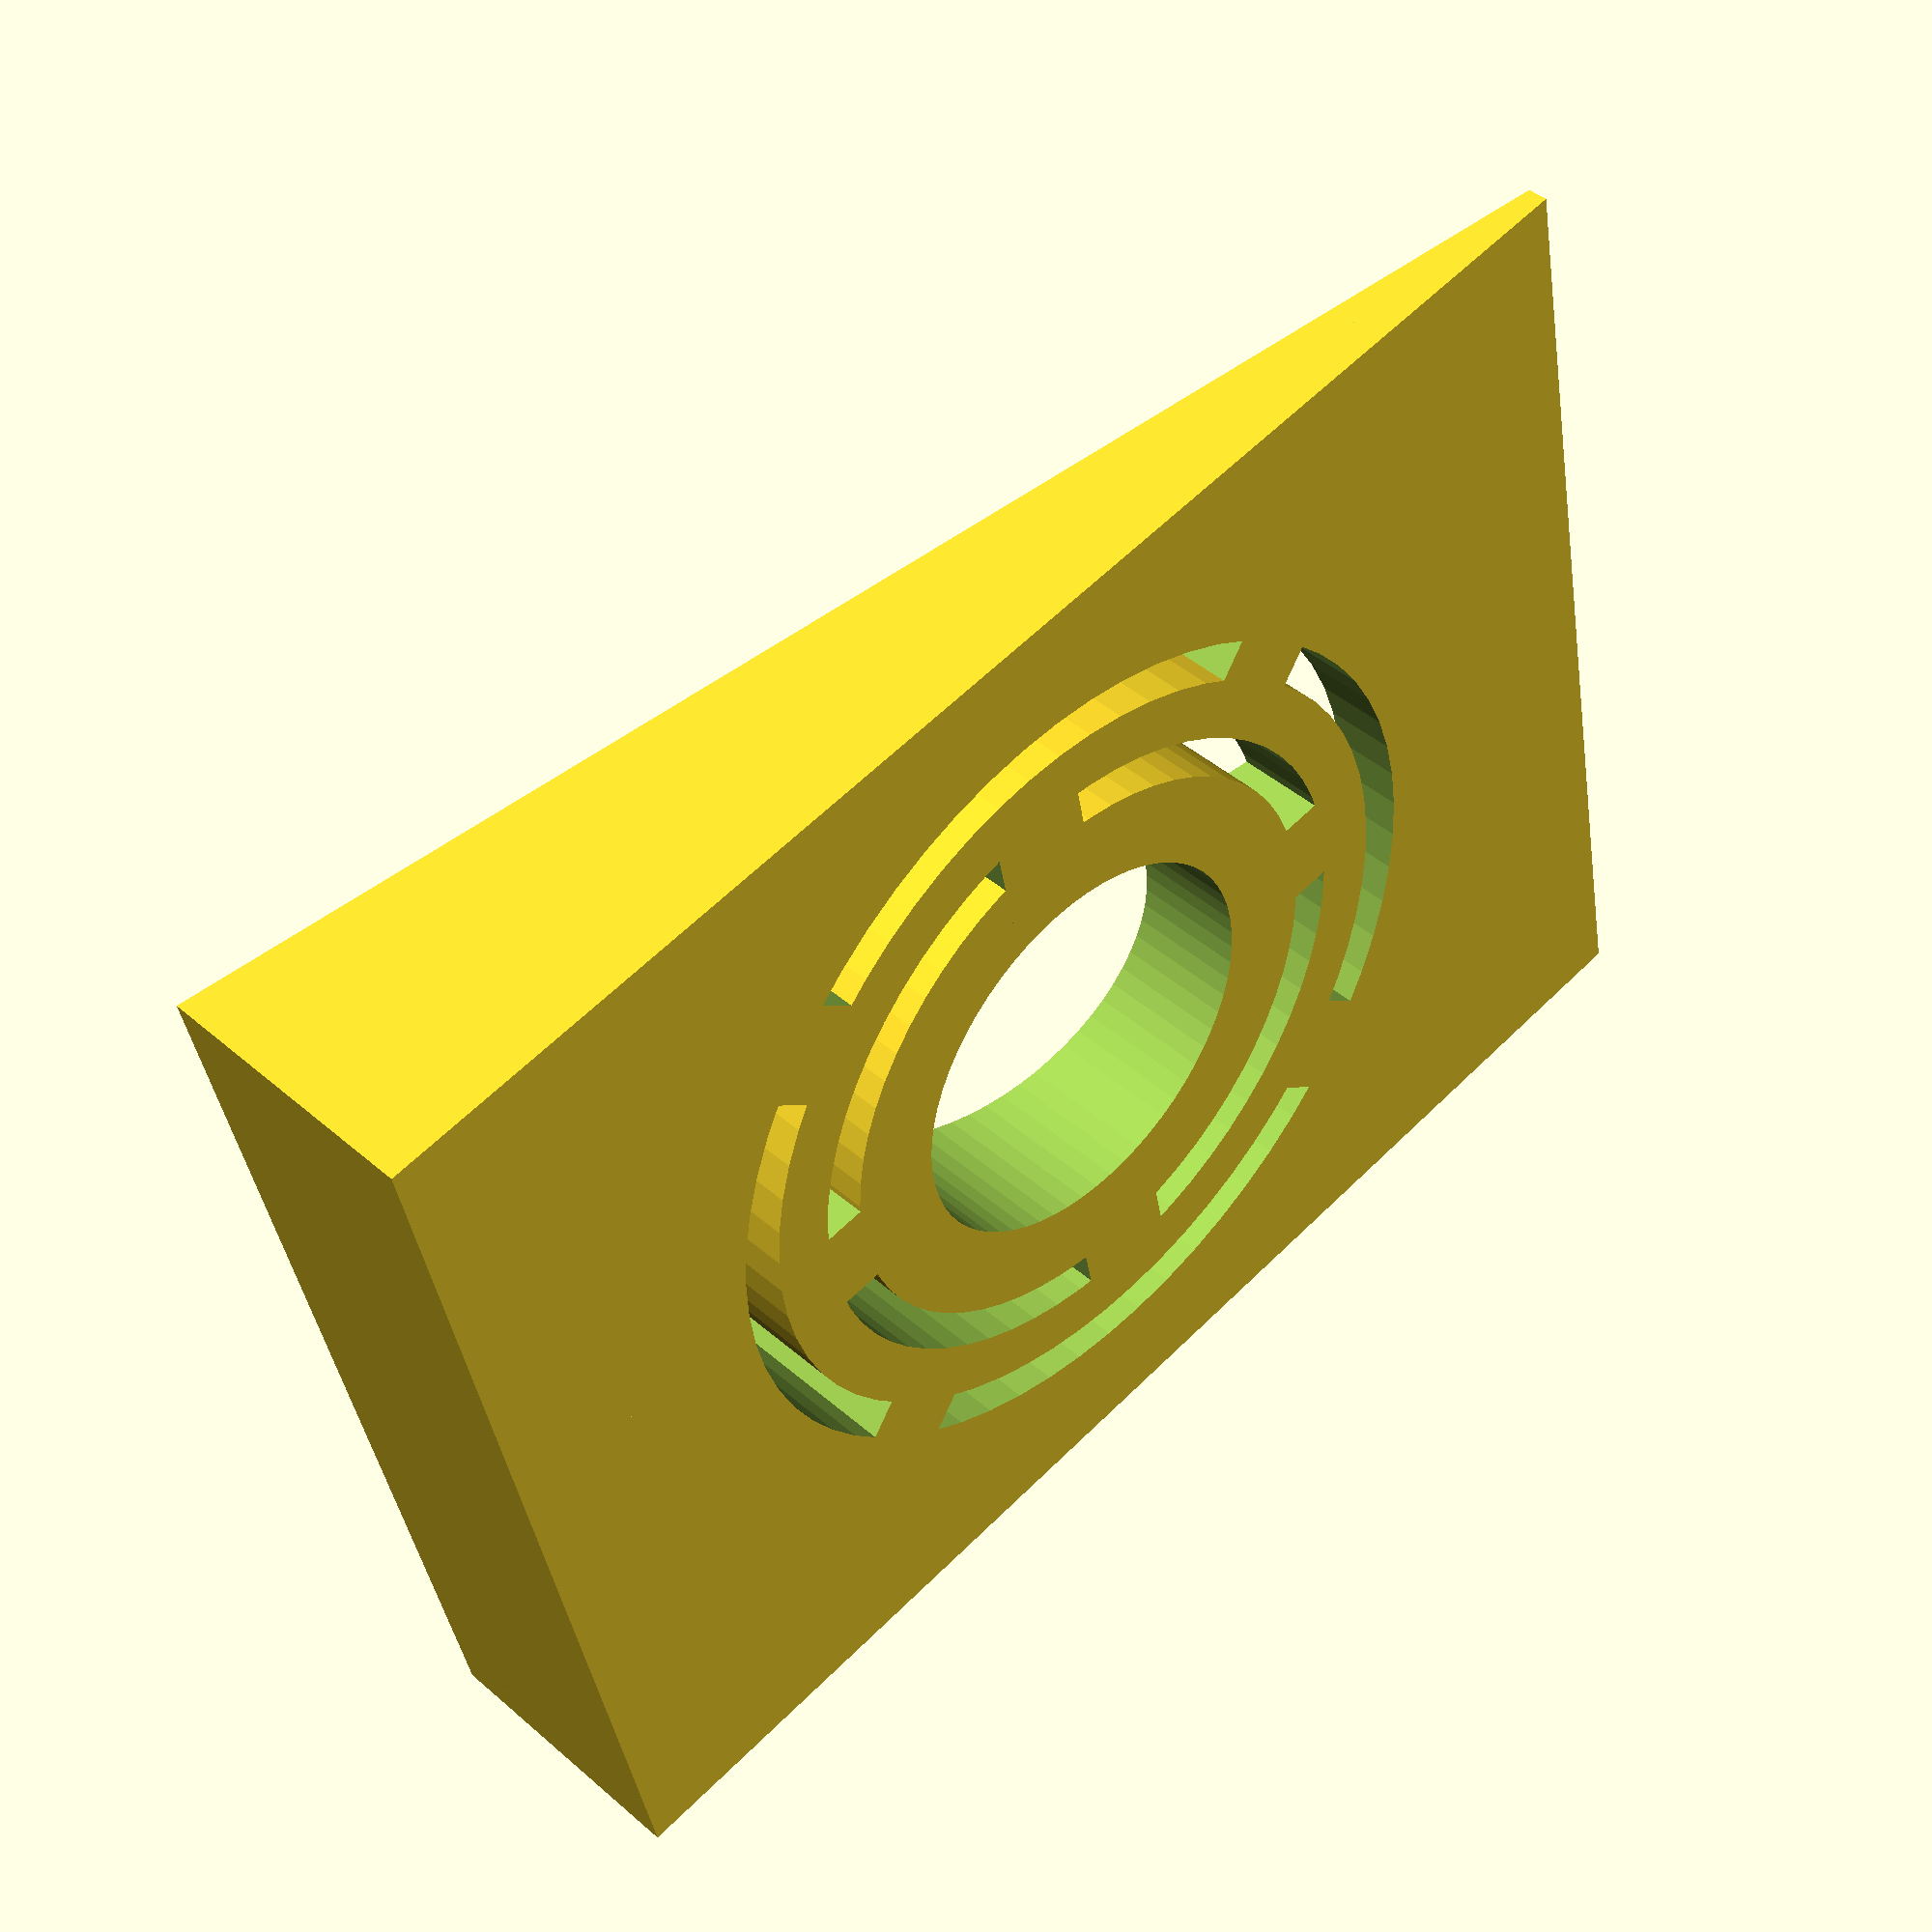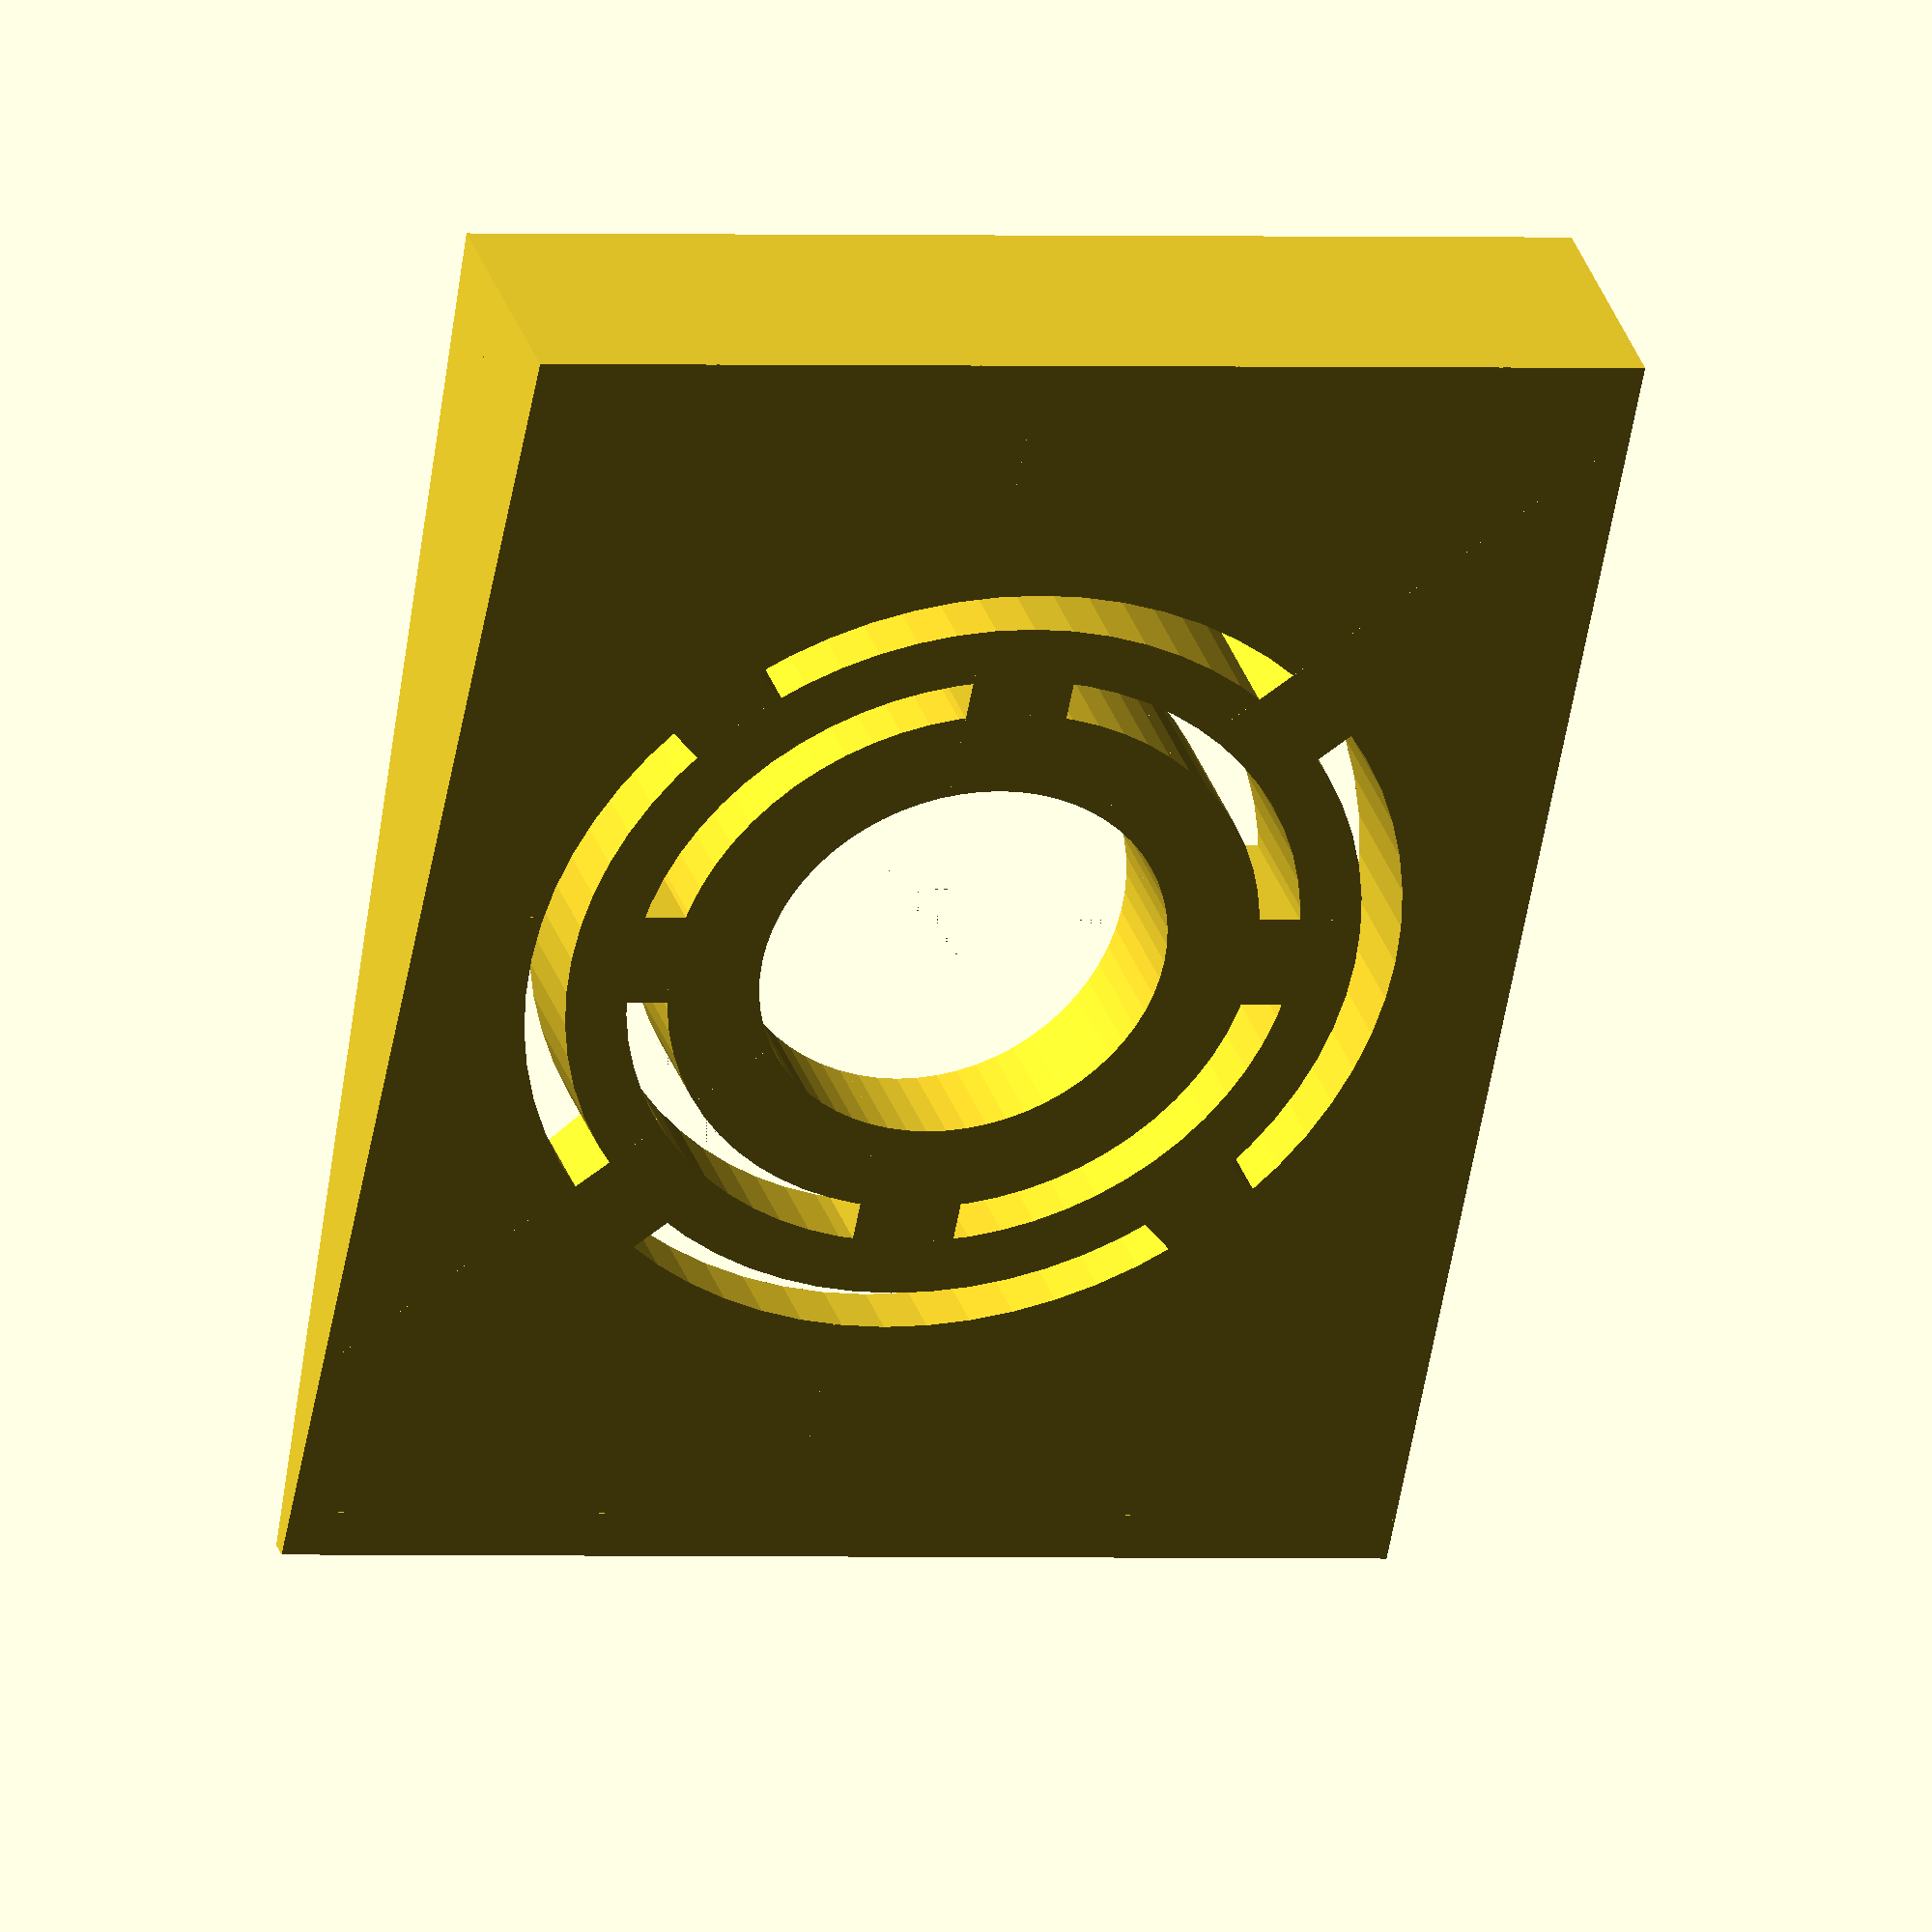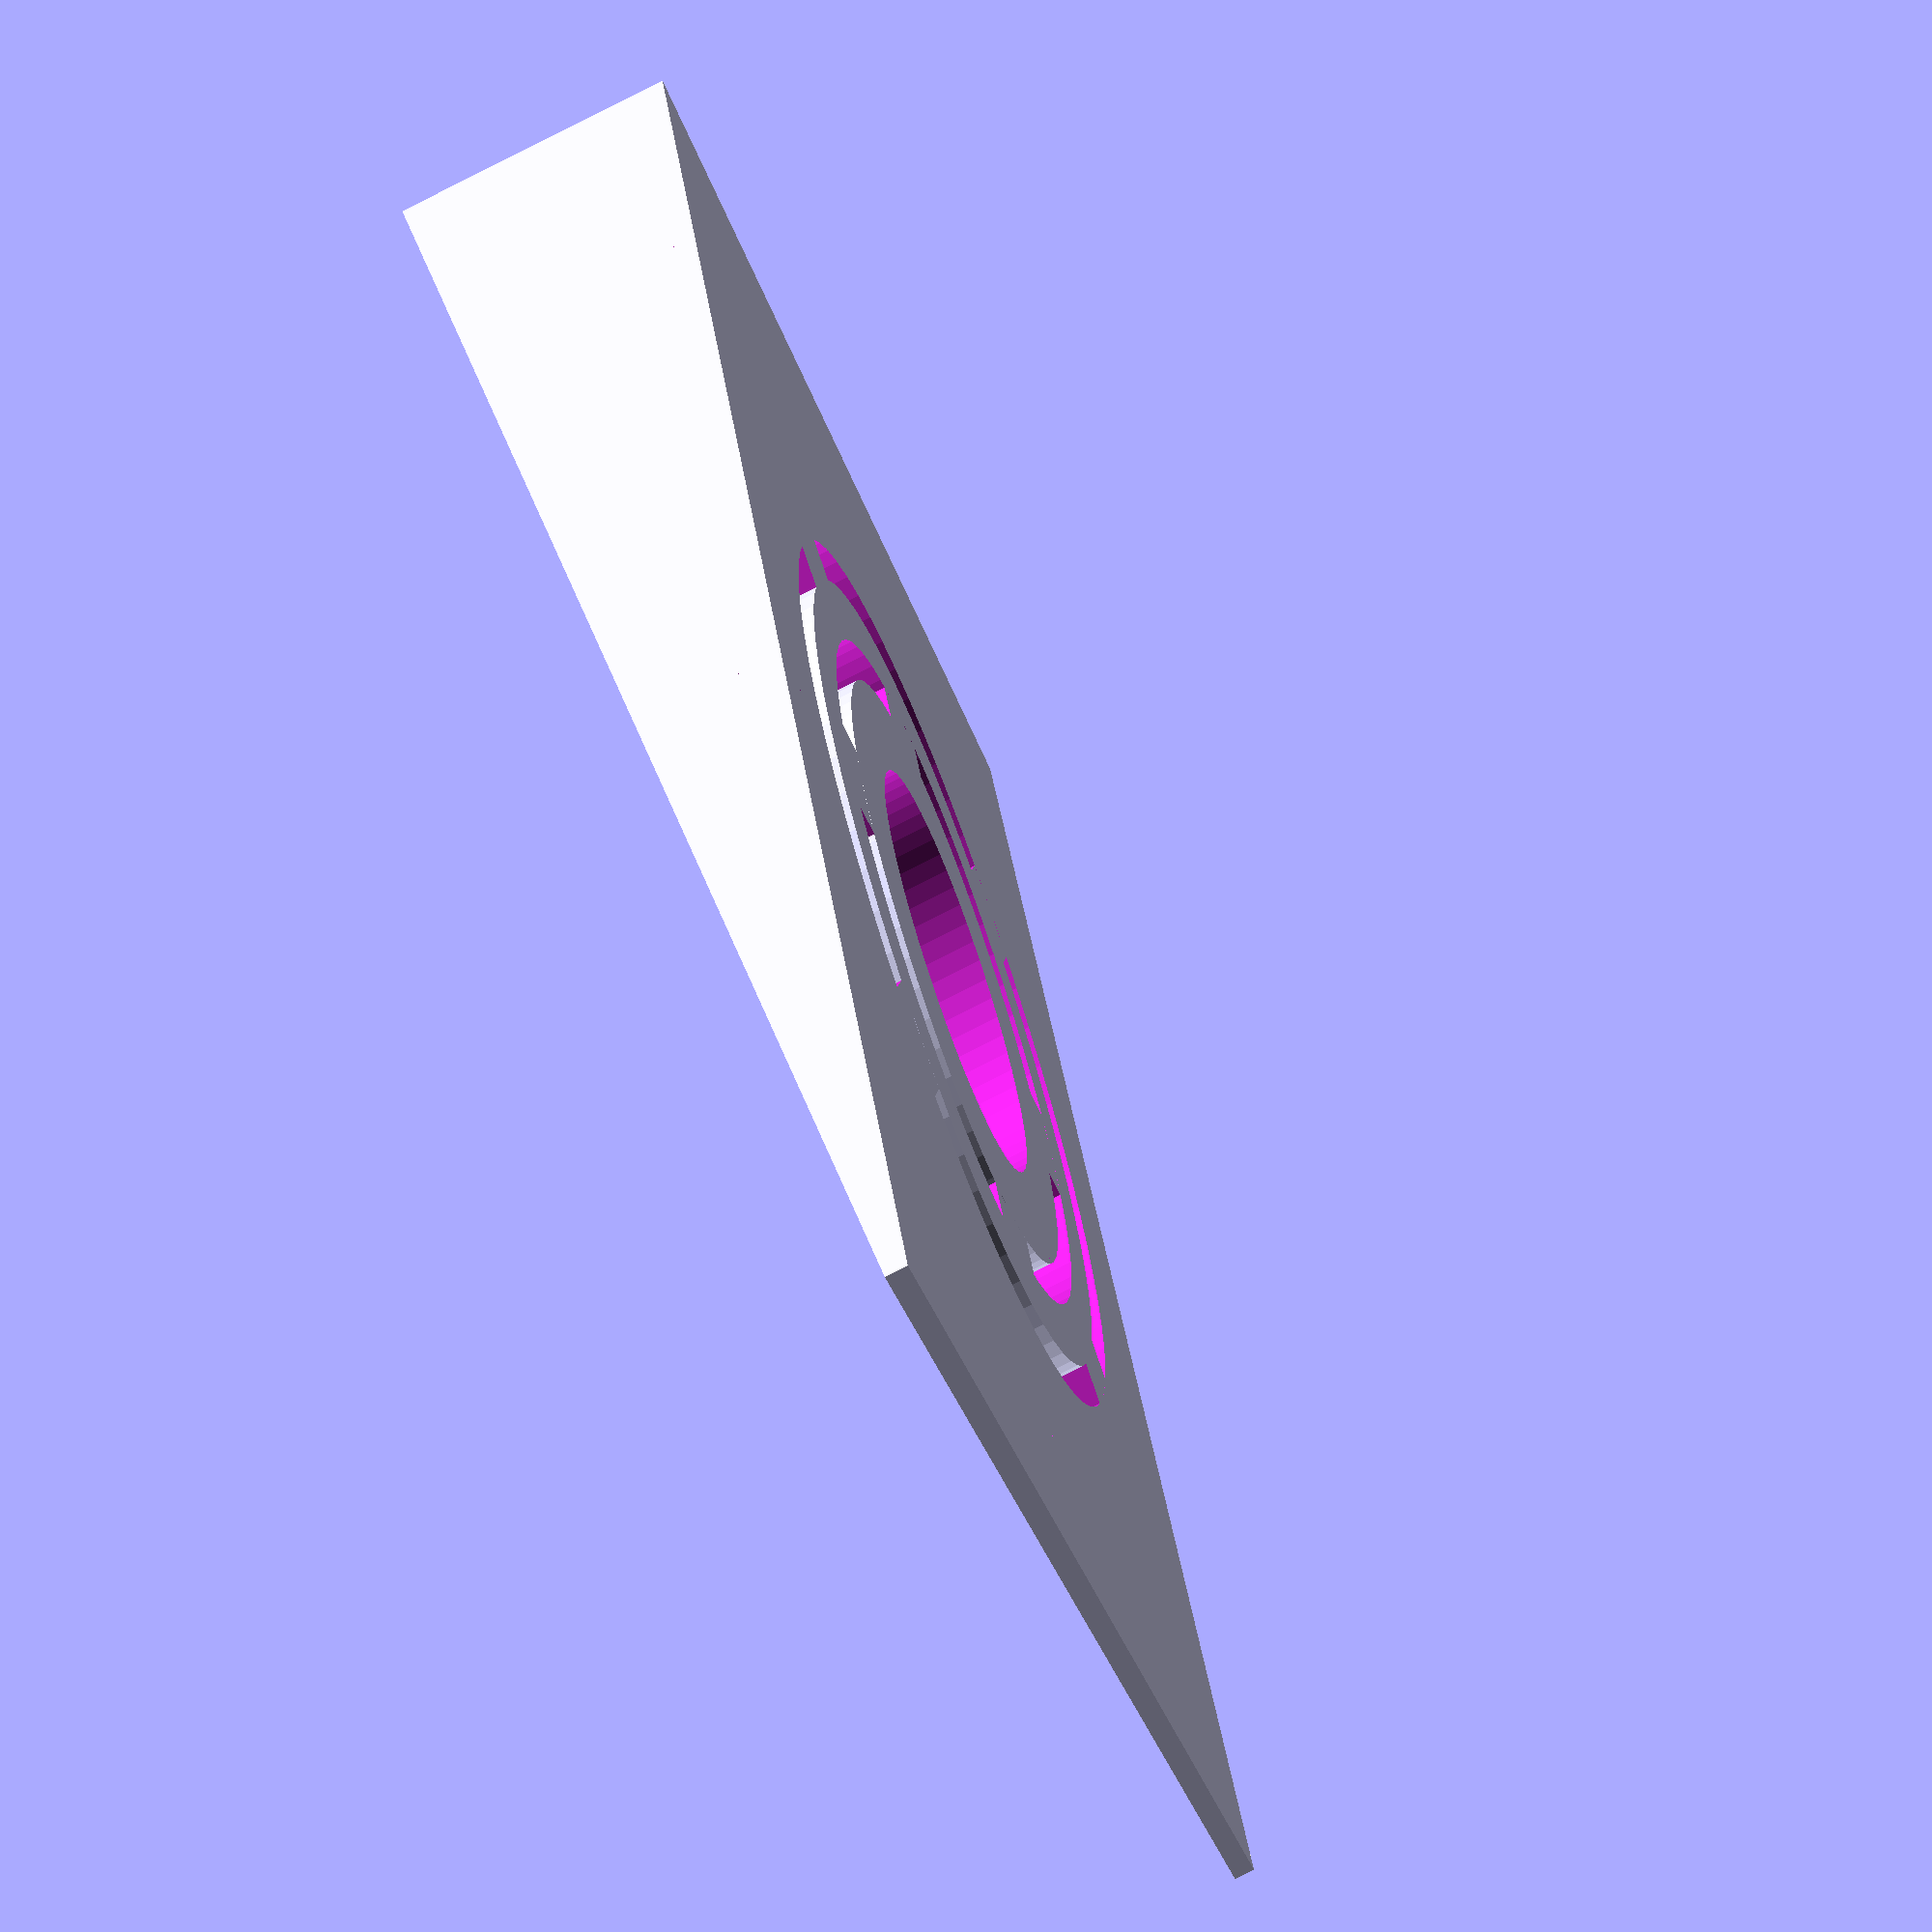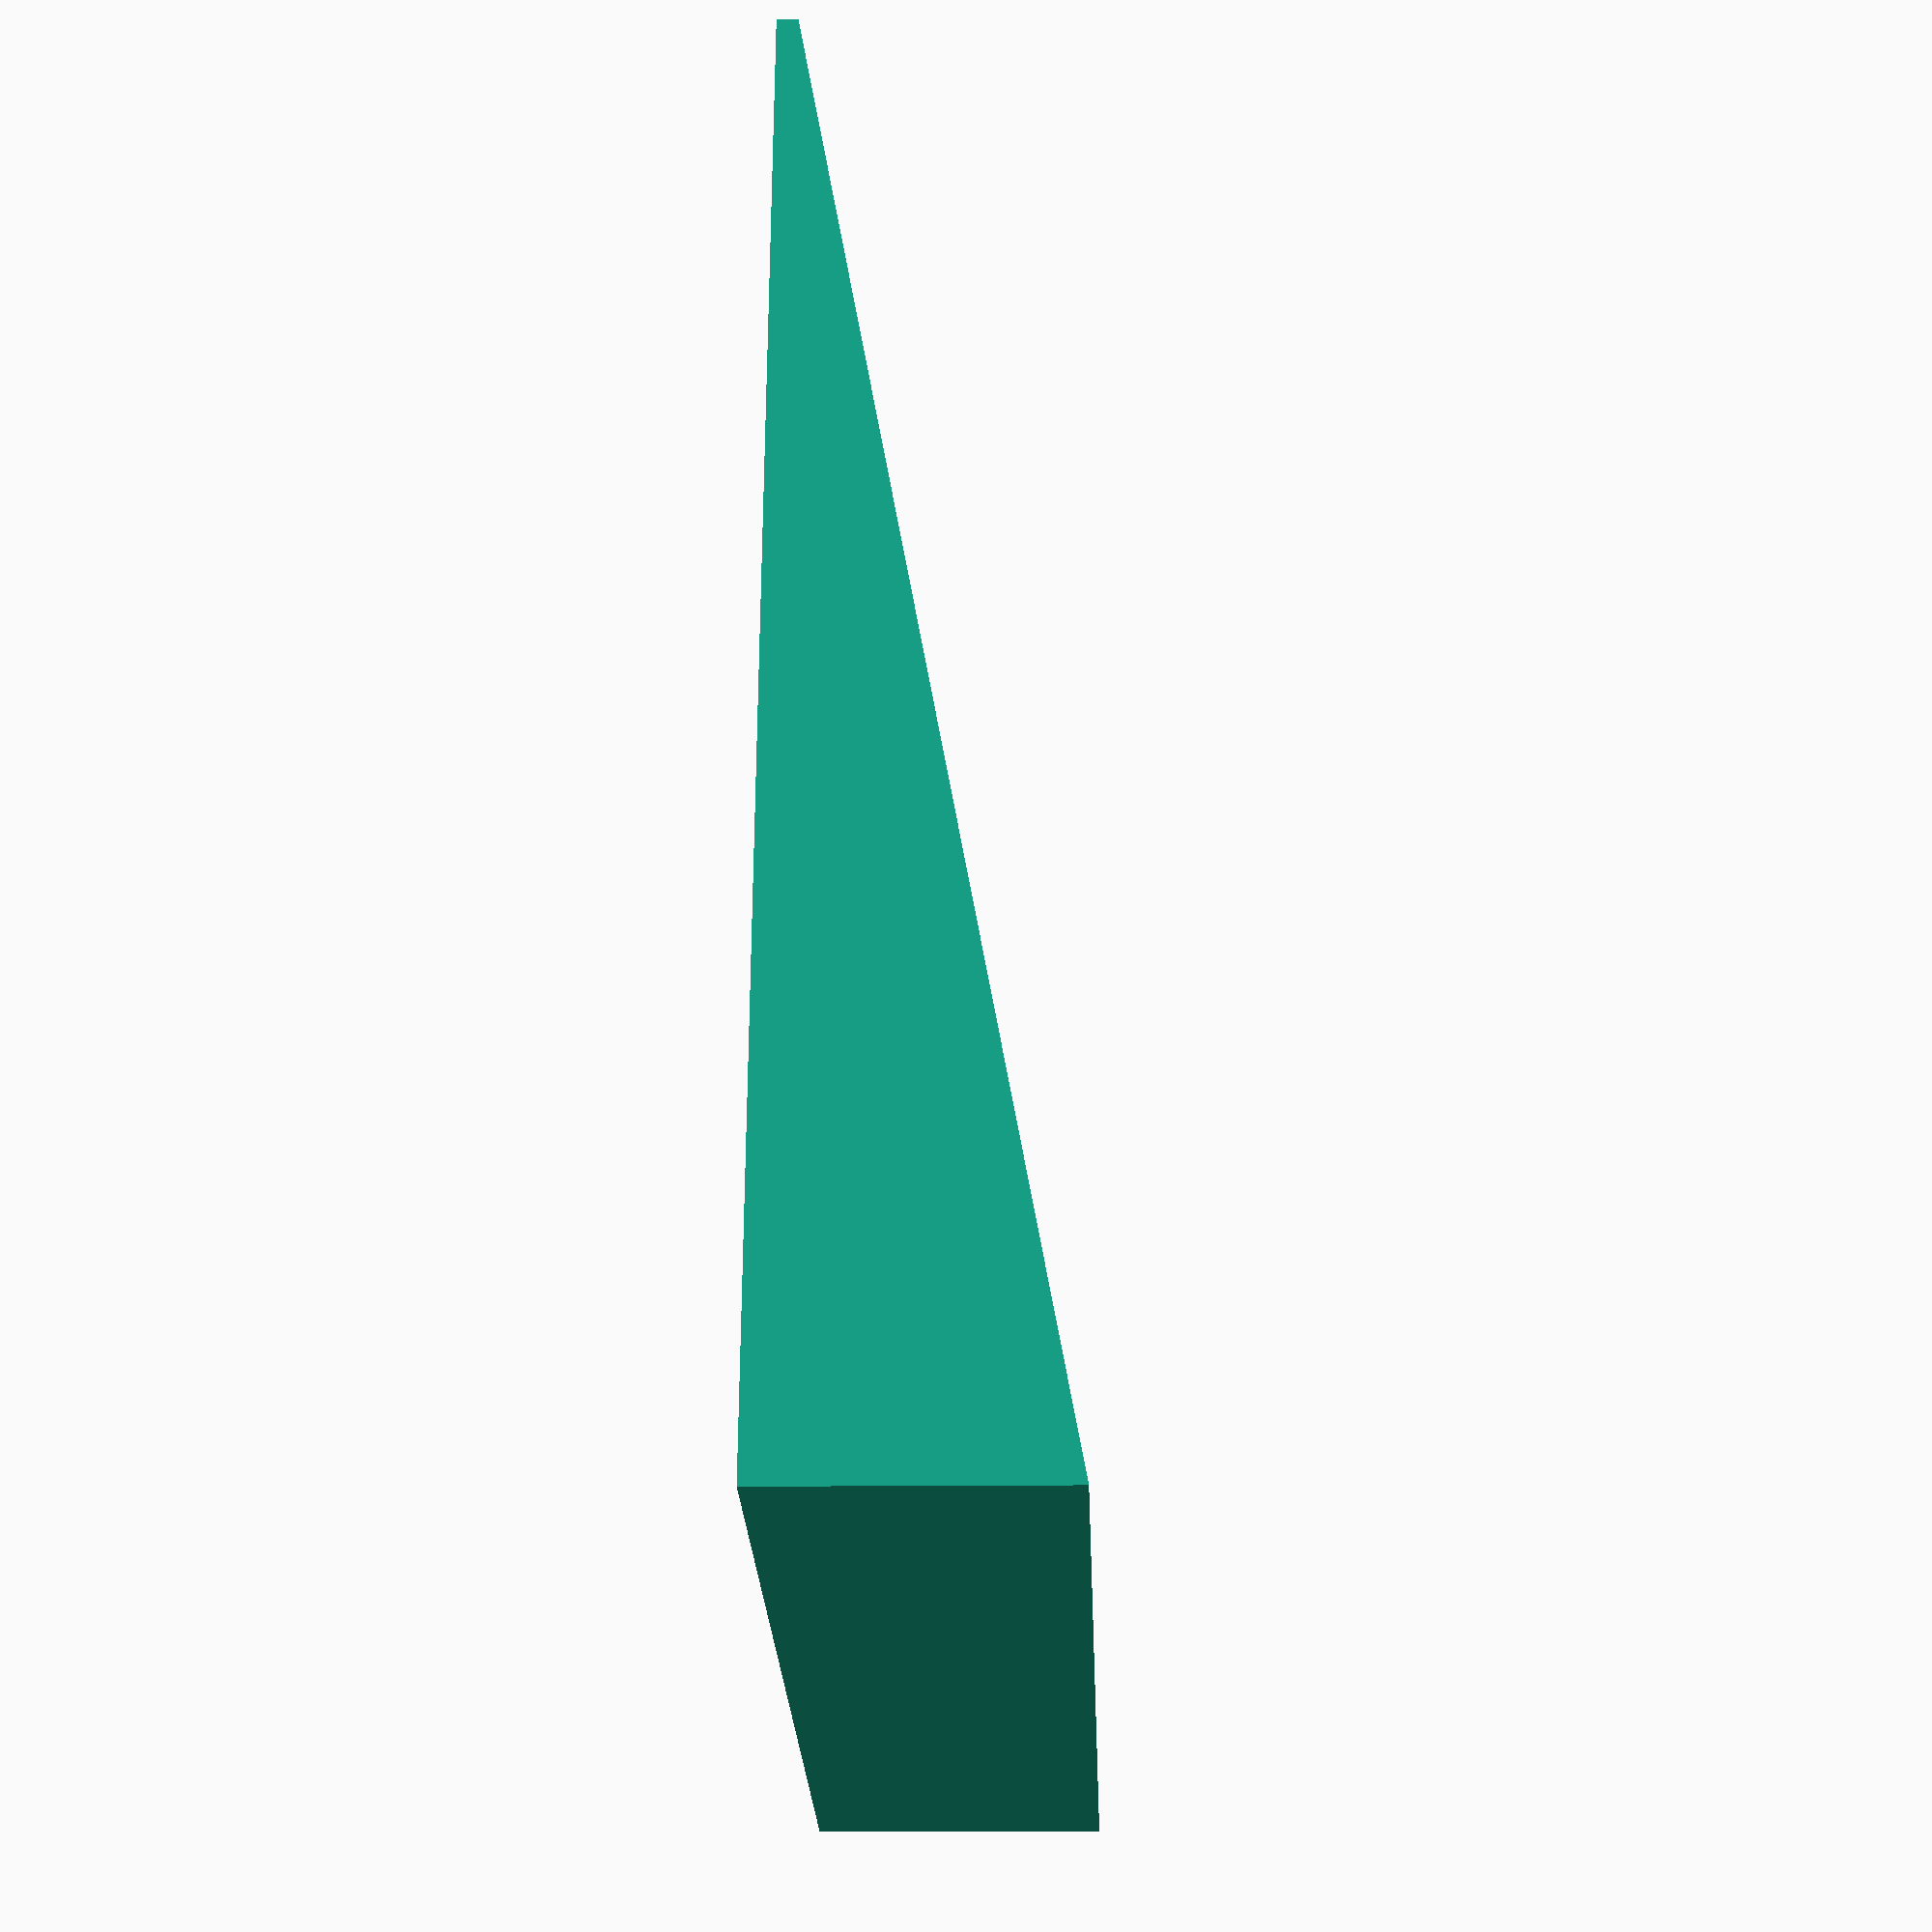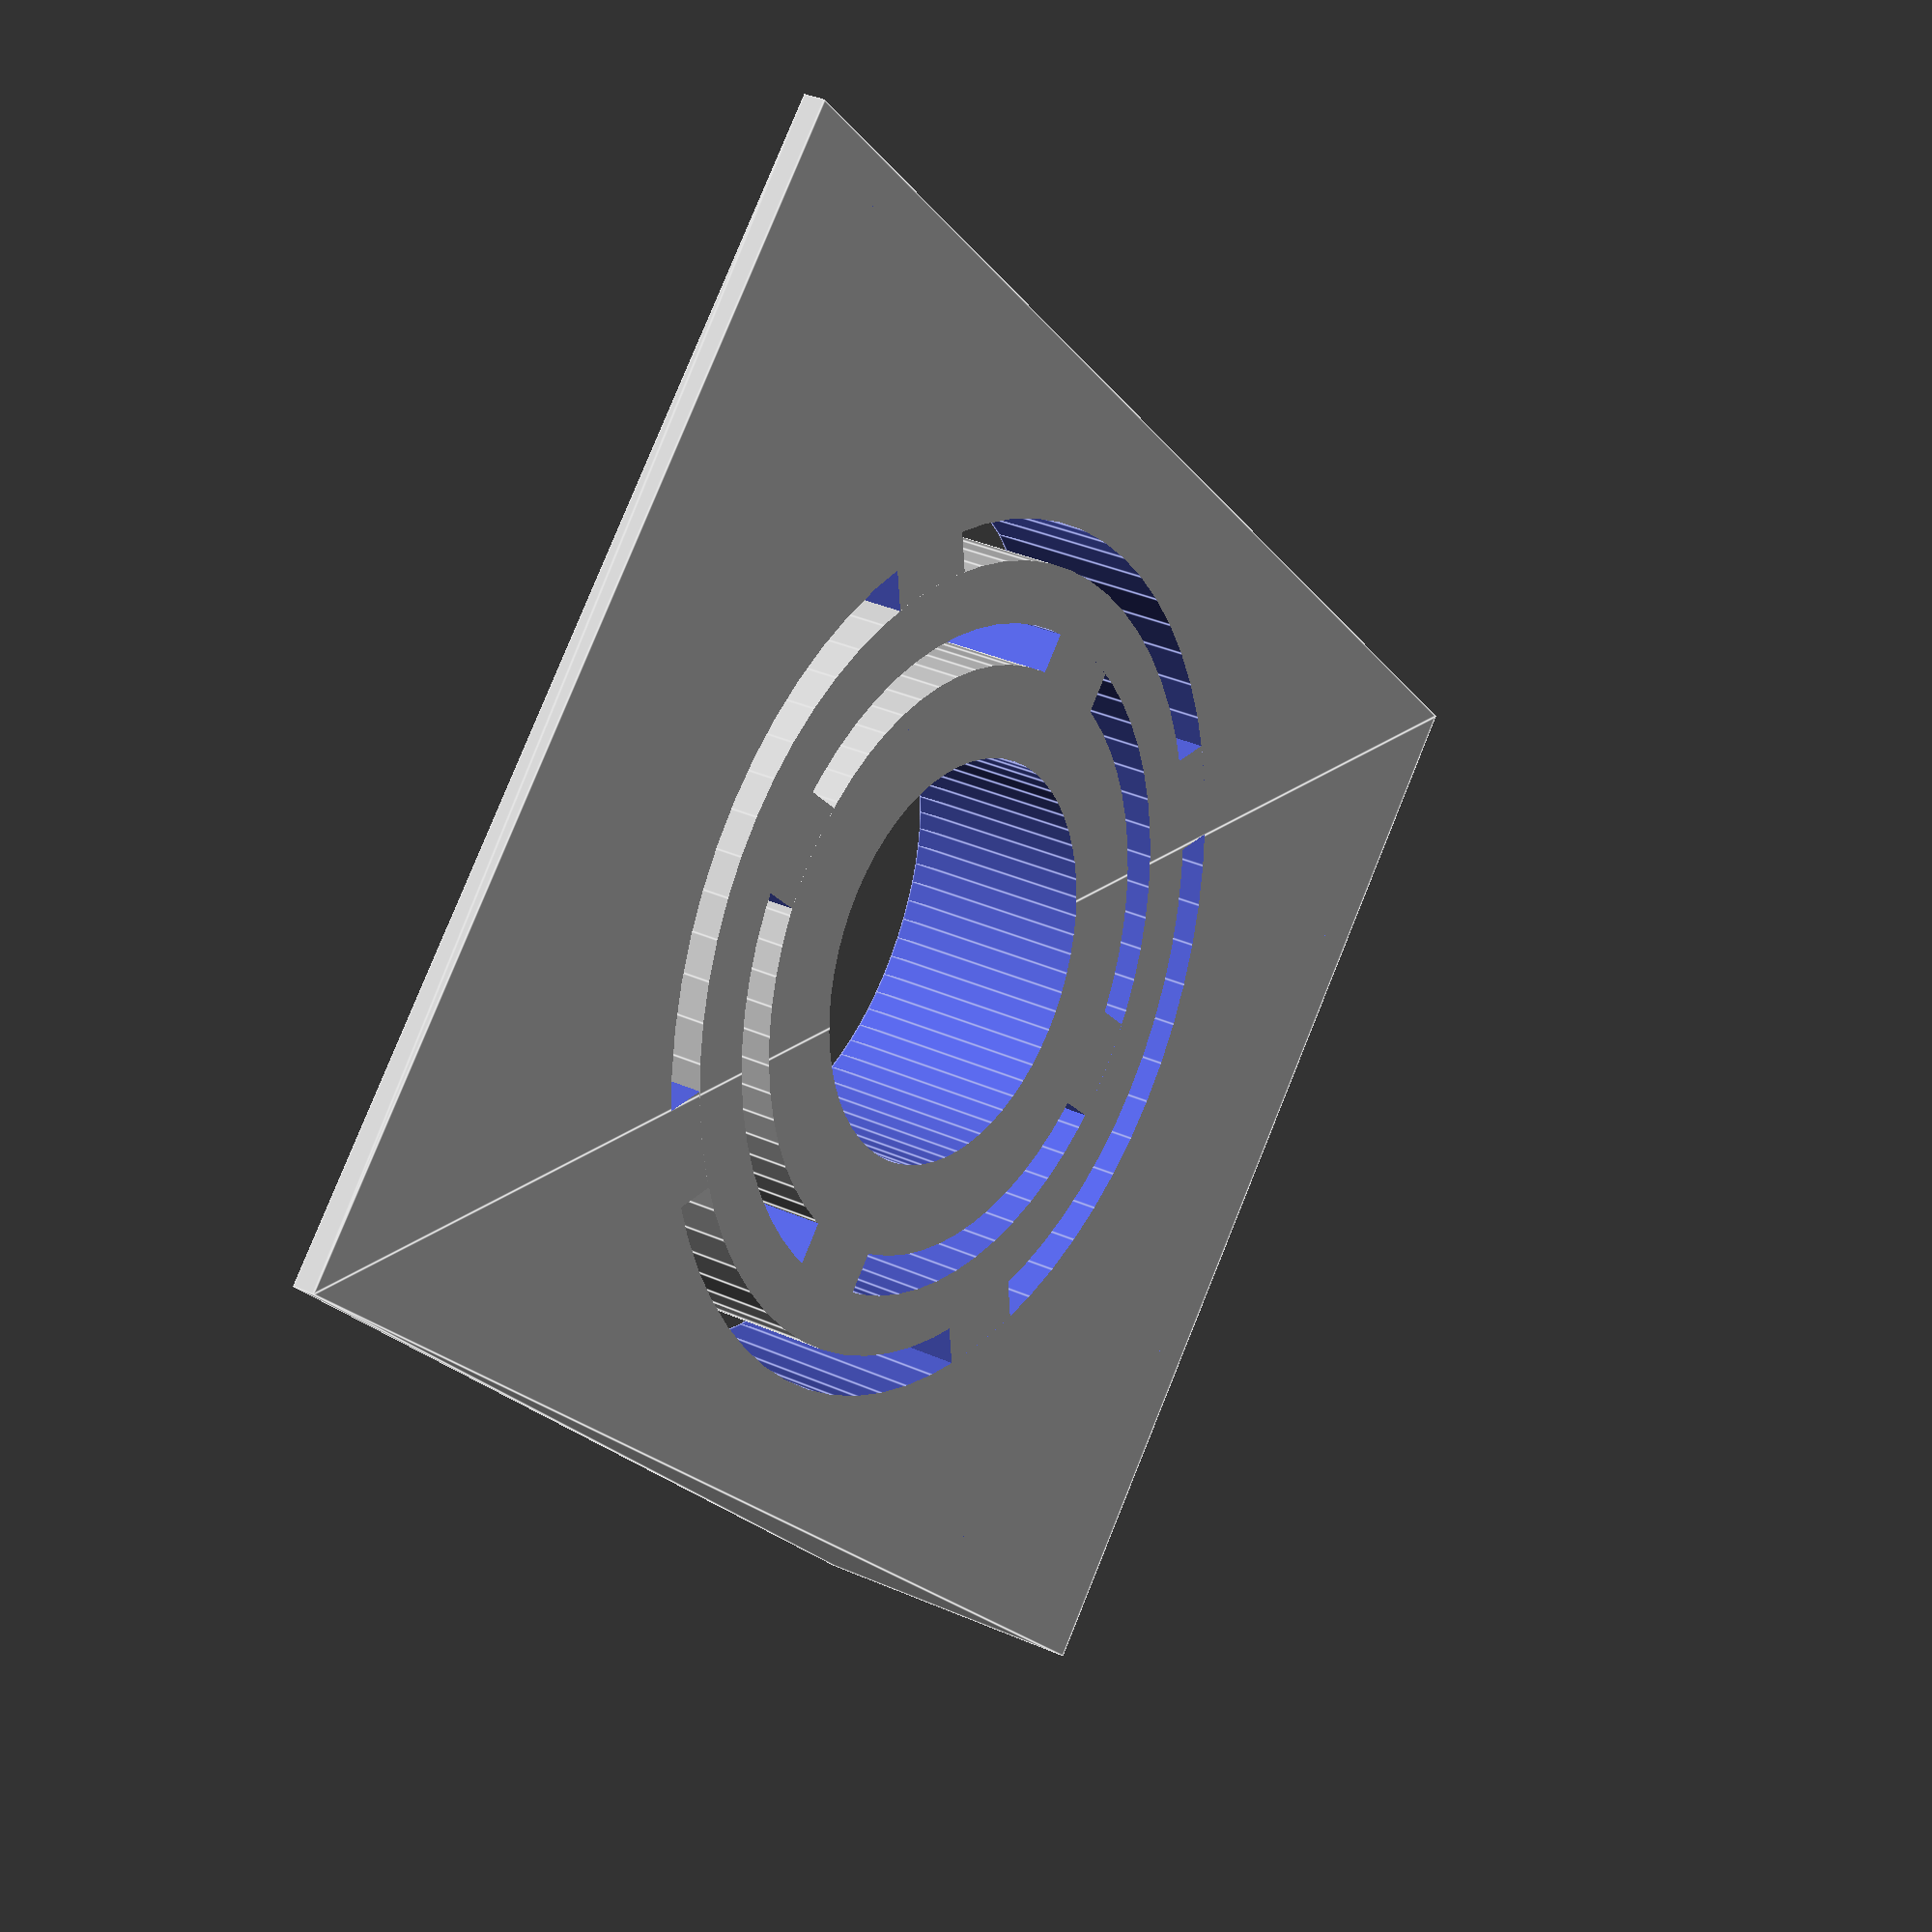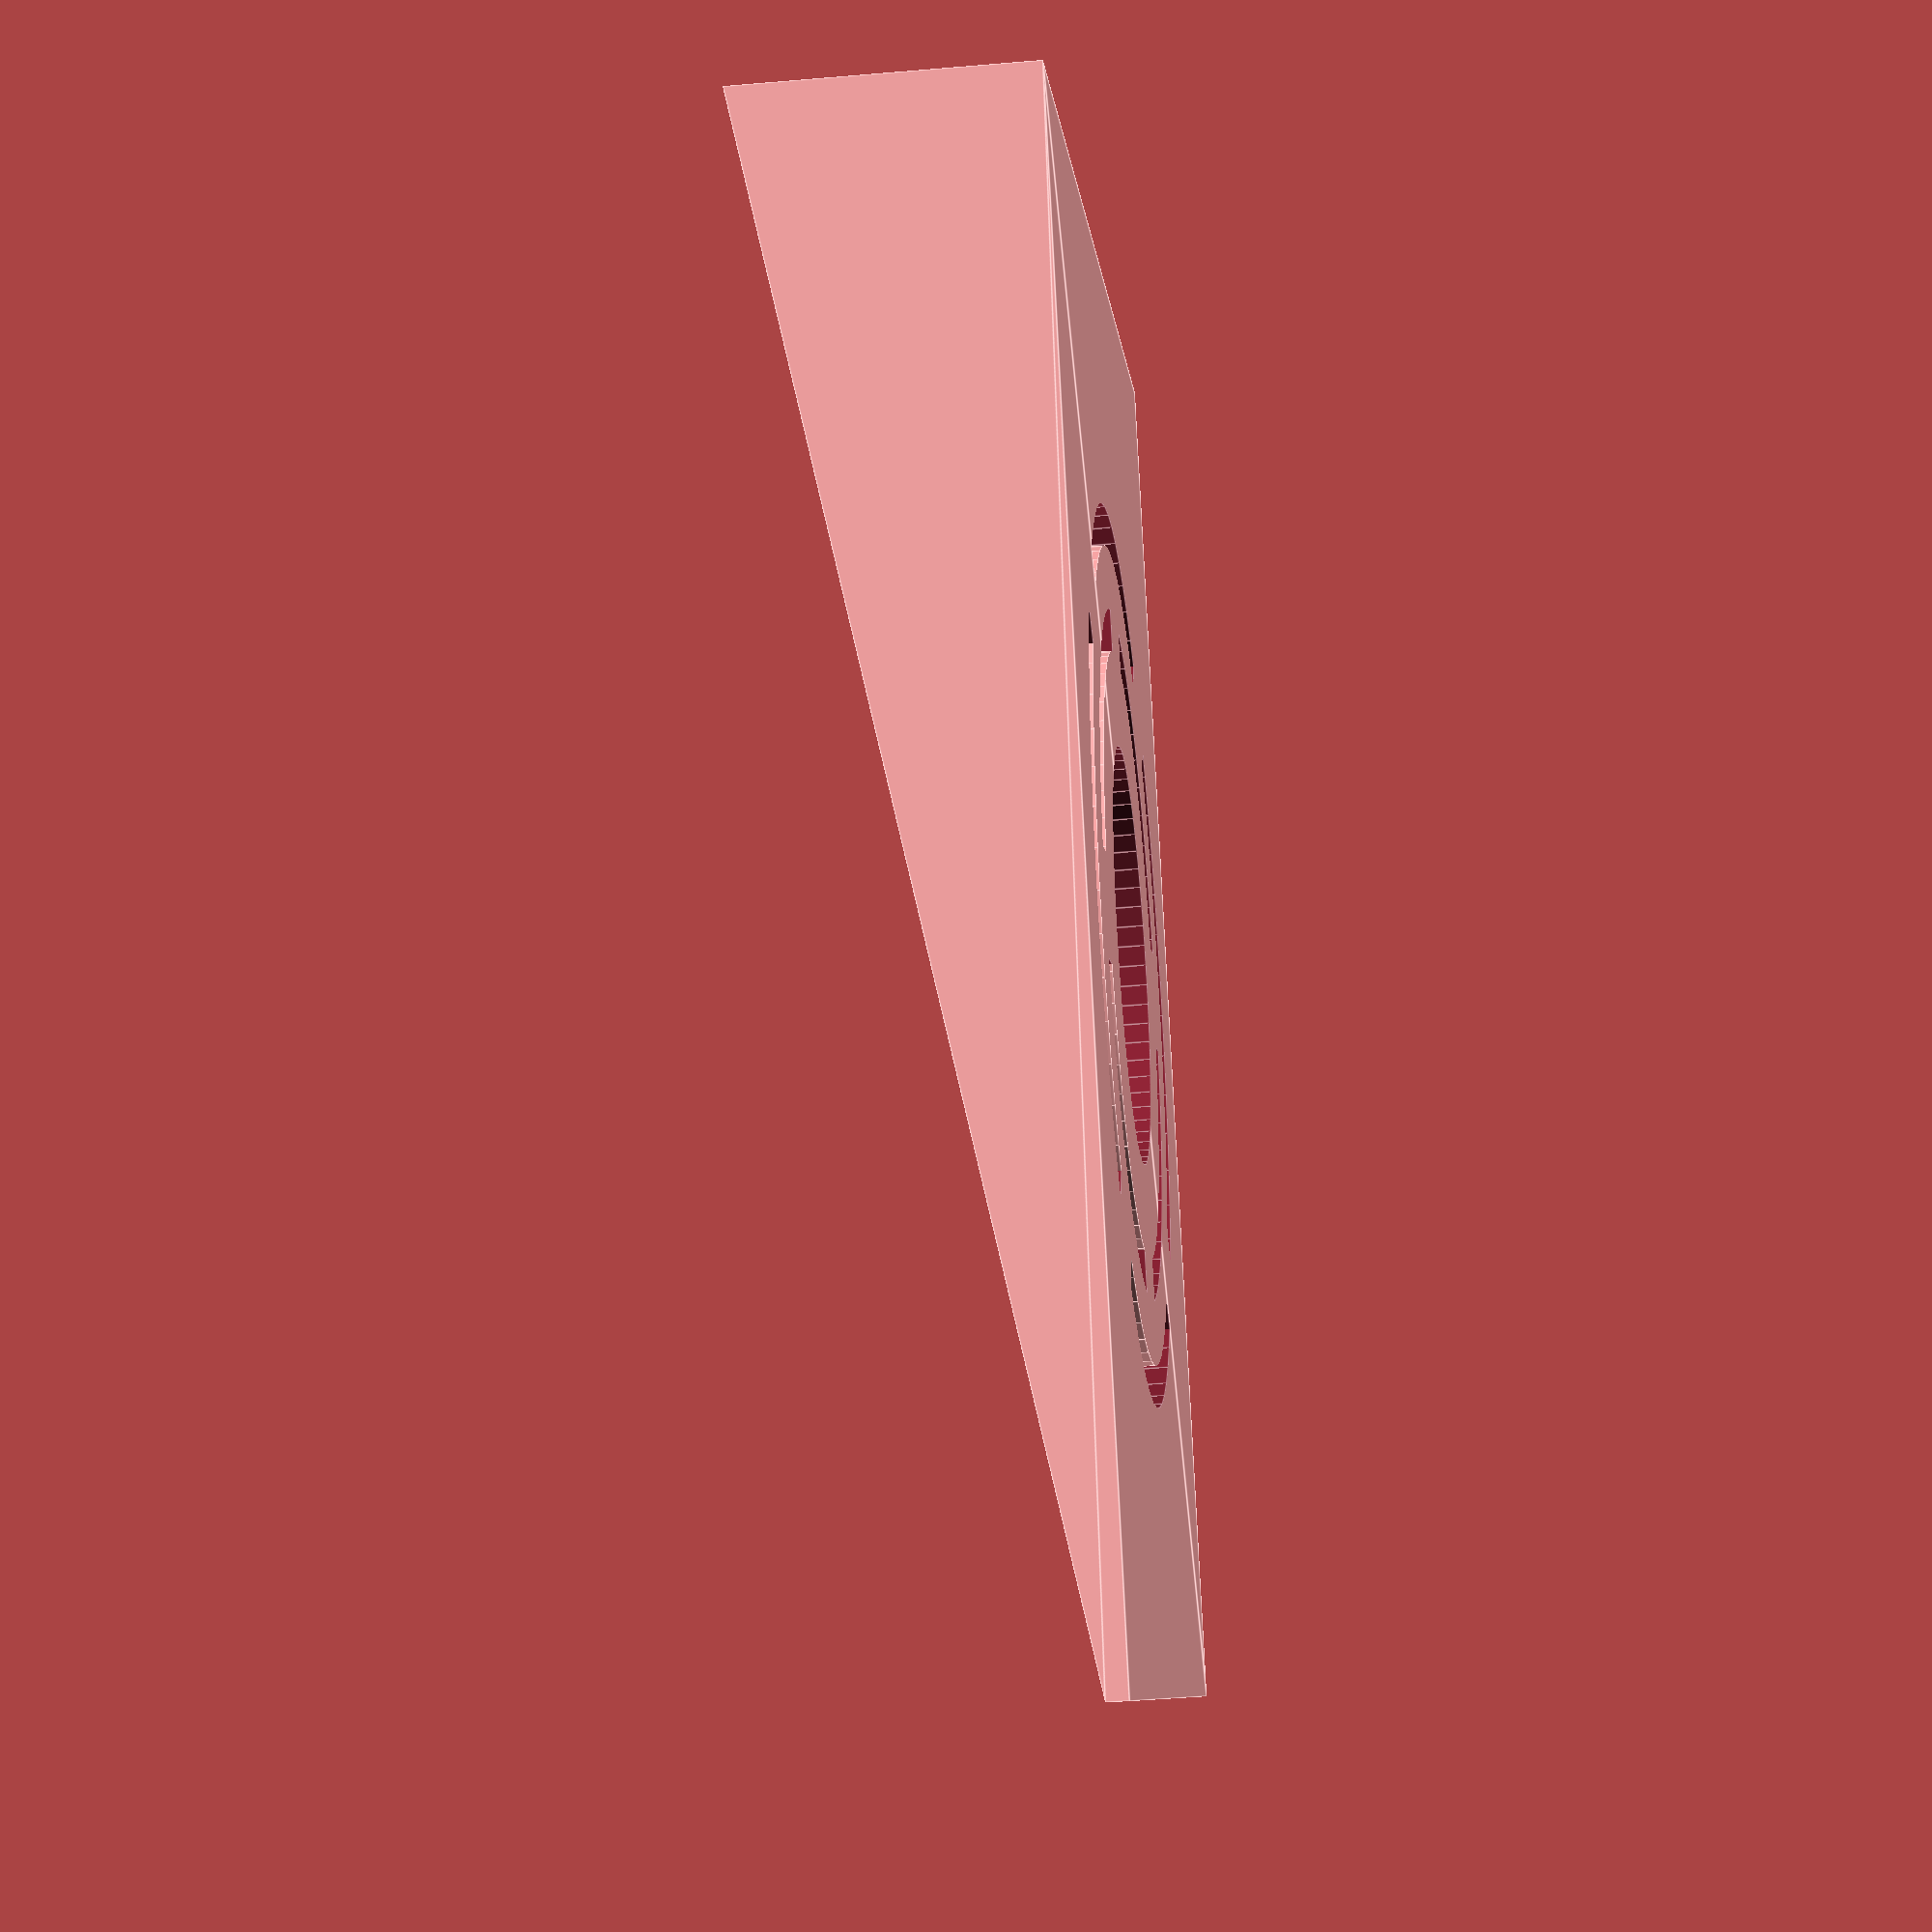
<openscad>
// all measurements in mm

// global rendering parameters
$fn = 64;

// parametic figures
// the thickness of the mounting plate polyhedron at the top
thickness_angle = 1.1 * 25.4;
// thicknes at bottom
thickness = 2;
// width of the plate
width = 110;
// height of the plate
height = 140;
// diameter of the main wire hole
hole_diameter = 40;
// plate to box screw ring diameter
box_screw_ring_d = 60;
// plate to box screw diameter
box_screw_d = 4;
// light to plate screw ring diameter
light_screw_ring_d = 80;
// light to plate screw diameter
light_screw_d = 4;
// offset from halfway point for rings
ring_offset = 5;

// the bounding polyhedron for the plate body
mount_points = [
  [  0,  0,  0 ],  //0
  [ width,  0,  0 ],  //1
  [ width,  height,  0 ],  //2
  [  0,  height,  0 ],  //3
  [  0,  0,  thickness ],  //4
  [ width,  0,  thickness ],  //5
  [ width,  height,  thickness_angle ],  //6
  [  0,  height,  thickness_angle ]]; //7
// orientation of the polyhedron points
mount_faces = [
  [0,1,2,3],  // bottom
  [4,5,1,0],  // front
  [7,6,5,4],  // top
  [5,6,2,1],  // right
  [6,7,3,2],  // back
  [7,4,0,3]]; // left
  
module main() {
    difference() {
        plate_body();
        slotted_screw_ring(box_screw_ring_d, box_screw_d, ring_offset, 0);
        slotted_screw_ring(light_screw_ring_d, light_screw_d, ring_offset, 45);
    }
}

module slotted_screw_ring(screw_ring_d, screw_d, ring_offset, slot_angle) {
    // box screw ring
	translate([0, 0, -0.01])
    difference () {
        translate([width / 2, height / 2, 0]) {
            difference() {
                cylinder(h=2 * thickness + thickness_angle, d=screw_ring_d + screw_d + 2);
                cylinder(h=2 * thickness + thickness_angle, d=screw_ring_d - screw_d / 2);    
            }
        }
        difference() {
            plate_body();
            translate([width / 2, height / 2, 0]) {
                rotate([0, 0, slot_angle]) {
                    translate([ring_offset, + ring_offset, 0]) 
                        cube([screw_ring_d, screw_ring_d, thickness_angle], center=false);
                    translate([- ring_offset - screw_ring_d, + ring_offset, 0]) 
                        cube([screw_ring_d, screw_ring_d, thickness_angle], center=false);
                    translate([ring_offset, - ring_offset - screw_ring_d, 0]) 
                        cube([screw_ring_d, screw_ring_d, thickness_angle], center=false);
                    translate([- ring_offset - screw_ring_d, - screw_ring_d - ring_offset, 0]) 
                        cube([screw_ring_d, screw_ring_d, thickness_angle], center=false);
                }
            }
        }
	}
 }

// the main polyhedron of the mounting plate with the wire hole cutout
module plate_body() {
    difference() {
         // the plate body
        polyhedron( mount_points, mount_faces, center=true);
        // the main wire hole
        translate([width / 2, height / 2, -.01])
            cylinder(h=2 * thickness + thickness_angle, d=hole_diameter);
    }
}

// render the mount
main();

</openscad>
<views>
elev=316.7 azim=101.6 roll=135.7 proj=p view=solid
elev=332.5 azim=7.7 roll=345.4 proj=o view=wireframe
elev=269.3 azim=130.3 roll=243.4 proj=p view=wireframe
elev=193.0 azim=11.3 roll=268.1 proj=p view=solid
elev=321.1 azim=142.2 roll=298.3 proj=p view=edges
elev=212.9 azim=204.4 roll=83.3 proj=p view=edges
</views>
